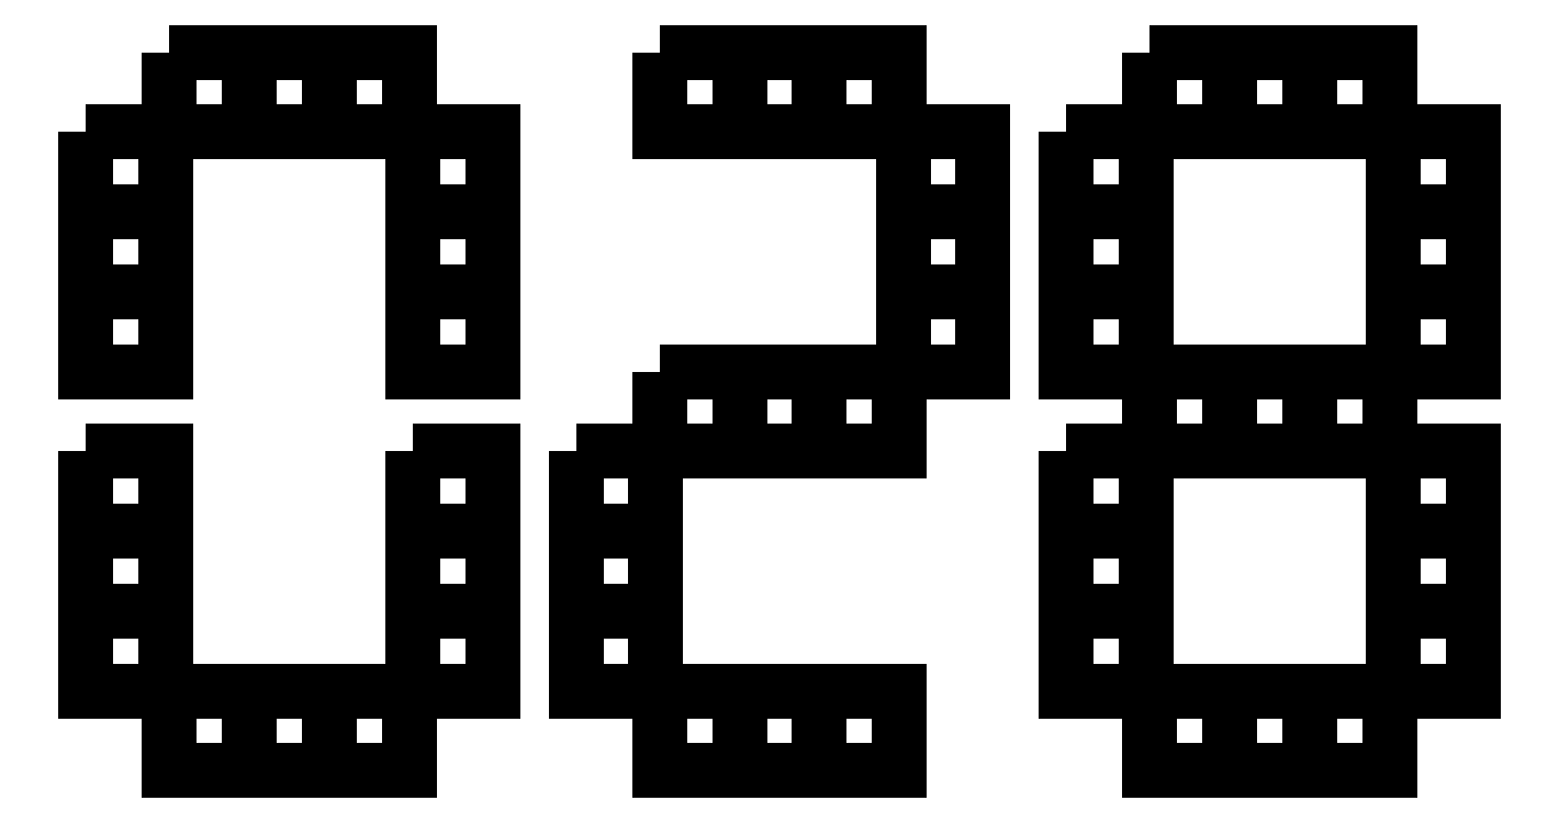
<metadata>
{"format":"dxf","ext":"dxf","renderer":"ezdxf+matplotlib","layout":"modelspace","background":"white","min_lineweight":24,"dpi":150}
</metadata>
<code>
0
SECTION
2
ENTITIES
0
LWPOLYLINE
8
Layer_1
90
12
70
1
10
31.5
20
283.5
30
0
10
41.99
20
283.5
30
0
10
52.49
20
283.5
30
0
10
62.99
20
283.5
30
0
10
62.99
20
273
30
0
10
62.99
20
262.5
30
0
10
62.99
20
252
30
0
10
52.49
20
252
30
0
10
41.99
20
252
30
0
10
31.5
20
252
30
0
10
31.5
20
262.5
30
0
10
31.5
20
273
30
0
0
LWPOLYLINE
8
Layer_1
90
12
70
1
10
62.99
20
283.5
30
0
10
73.49
20
283.5
30
0
10
83.99
20
283.5
30
0
10
94.49
20
283.5
30
0
10
94.49
20
273
30
0
10
94.49
20
262.5
30
0
10
94.49
20
252
30
0
10
83.99
20
252
30
0
10
73.49
20
252
30
0
10
62.99
20
252
30
0
10
62.99
20
262.5
30
0
10
62.99
20
273
30
0
0
LWPOLYLINE
8
Layer_1
90
12
70
1
10
94.49
20
283.5
30
0
10
105
20
283.5
30
0
10
115.5
20
283.5
30
0
10
126
20
283.5
30
0
10
126
20
273
30
0
10
126
20
262.5
30
0
10
126
20
252
30
0
10
115.5
20
252
30
0
10
105
20
252
30
0
10
94.49
20
252
30
0
10
94.49
20
262.5
30
0
10
94.49
20
273
30
0
0
LWPOLYLINE
8
Layer_1
90
12
70
1
10
-1.5
20
252
30
0
10
8.999
20
252
30
0
10
19.5
20
252
30
0
10
30
20
252
30
0
10
30
20
241.5
30
0
10
30
20
231
30
0
10
30
20
220.5
30
0
10
19.5
20
220.5
30
0
10
8.999
20
220.5
30
0
10
-1.5
20
220.5
30
0
10
-1.5
20
231
30
0
10
-1.5
20
241.5
30
0
0
LWPOLYLINE
8
Layer_1
90
12
70
1
10
127.5
20
252
30
0
10
138
20
252
30
0
10
148.5
20
252
30
0
10
159
20
252
30
0
10
159
20
241.5
30
0
10
159
20
231
30
0
10
159
20
220.5
30
0
10
148.5
20
220.5
30
0
10
138
20
220.5
30
0
10
127.5
20
220.5
30
0
10
127.5
20
231
30
0
10
127.5
20
241.5
30
0
0
LWPOLYLINE
8
Layer_1
90
12
70
1
10
-1.5
20
220.5
30
0
10
8.999
20
220.5
30
0
10
19.5
20
220.5
30
0
10
30
20
220.5
30
0
10
30
20
210
30
0
10
30
20
199.5
30
0
10
30
20
189
30
0
10
19.5
20
189
30
0
10
8.999
20
189
30
0
10
-1.5
20
189
30
0
10
-1.5
20
199.5
30
0
10
-1.5
20
210
30
0
0
LWPOLYLINE
8
Layer_1
90
12
70
1
10
127.5
20
220.5
30
0
10
138
20
220.5
30
0
10
148.5
20
220.5
30
0
10
159
20
220.5
30
0
10
159
20
210
30
0
10
159
20
199.5
30
0
10
159
20
189
30
0
10
148.5
20
189
30
0
10
138
20
189
30
0
10
127.5
20
189
30
0
10
127.5
20
199.5
30
0
10
127.5
20
210
30
0
0
LWPOLYLINE
8
Layer_1
90
12
70
1
10
-1.5
20
189
30
0
10
8.999
20
189
30
0
10
19.5
20
189
30
0
10
30
20
189
30
0
10
30
20
178.5
30
0
10
30
20
168
30
0
10
30
20
157.5
30
0
10
19.5
20
157.5
30
0
10
8.999
20
157.5
30
0
10
-1.5
20
157.5
30
0
10
-1.5
20
168
30
0
10
-1.5
20
178.5
30
0
0
LWPOLYLINE
8
Layer_1
90
12
70
1
10
127.5
20
189
30
0
10
138
20
189
30
0
10
148.5
20
189
30
0
10
159
20
189
30
0
10
159
20
178.5
30
0
10
159
20
168
30
0
10
159
20
157.5
30
0
10
148.5
20
157.5
30
0
10
138
20
157.5
30
0
10
127.5
20
157.5
30
0
10
127.5
20
168
30
0
10
127.5
20
178.5
30
0
0
LWPOLYLINE
8
Layer_1
90
12
70
1
10
-1.5
20
126
30
0
10
8.999
20
126
30
0
10
19.5
20
126
30
0
10
30
20
126
30
0
10
30
20
115.5
30
0
10
30
20
105
30
0
10
30
20
94.49
30
0
10
19.5
20
94.49
30
0
10
8.999
20
94.49
30
0
10
-1.5
20
94.49
30
0
10
-1.5
20
105
30
0
10
-1.5
20
115.5
30
0
0
LWPOLYLINE
8
Layer_1
90
12
70
1
10
127.5
20
126
30
0
10
138
20
126
30
0
10
148.5
20
126
30
0
10
159
20
126
30
0
10
159
20
115.5
30
0
10
159
20
105
30
0
10
159
20
94.49
30
0
10
148.5
20
94.49
30
0
10
138
20
94.49
30
0
10
127.5
20
94.49
30
0
10
127.5
20
105
30
0
10
127.5
20
115.5
30
0
0
LWPOLYLINE
8
Layer_1
90
12
70
1
10
-1.5
20
94.49
30
0
10
8.999
20
94.49
30
0
10
19.5
20
94.49
30
0
10
30
20
94.49
30
0
10
30
20
83.99
30
0
10
30
20
73.49
30
0
10
30
20
62.99
30
0
10
19.5
20
62.99
30
0
10
8.999
20
62.99
30
0
10
-1.5
20
62.99
30
0
10
-1.5
20
73.49
30
0
10
-1.5
20
83.99
30
0
0
LWPOLYLINE
8
Layer_1
90
12
70
1
10
127.5
20
94.49
30
0
10
138
20
94.49
30
0
10
148.5
20
94.49
30
0
10
159
20
94.49
30
0
10
159
20
83.99
30
0
10
159
20
73.49
30
0
10
159
20
62.99
30
0
10
148.5
20
62.99
30
0
10
138
20
62.99
30
0
10
127.5
20
62.99
30
0
10
127.5
20
73.49
30
0
10
127.5
20
83.99
30
0
0
LWPOLYLINE
8
Layer_1
90
12
70
1
10
-1.5
20
62.99
30
0
10
8.999
20
62.99
30
0
10
19.5
20
62.99
30
0
10
30
20
62.99
30
0
10
30
20
52.49
30
0
10
30
20
41.99
30
0
10
30
20
31.5
30
0
10
19.5
20
31.5
30
0
10
8.999
20
31.5
30
0
10
-1.5
20
31.5
30
0
10
-1.5
20
41.99
30
0
10
-1.5
20
52.49
30
0
0
LWPOLYLINE
8
Layer_1
90
12
70
1
10
127.5
20
62.99
30
0
10
138
20
62.99
30
0
10
148.5
20
62.99
30
0
10
159
20
62.99
30
0
10
159
20
52.49
30
0
10
159
20
41.99
30
0
10
159
20
31.5
30
0
10
148.5
20
31.5
30
0
10
138
20
31.5
30
0
10
127.5
20
31.5
30
0
10
127.5
20
41.99
30
0
10
127.5
20
52.49
30
0
0
LWPOLYLINE
8
Layer_1
90
12
70
1
10
31.5
20
31.5
30
0
10
41.99
20
31.5
30
0
10
52.49
20
31.5
30
0
10
62.99
20
31.5
30
0
10
62.99
20
21
30
0
10
62.99
20
10.5
30
0
10
62.99
20
-3e-06
30
0
10
52.49
20
-3e-06
30
0
10
41.99
20
-3e-06
30
0
10
31.5
20
-3e-06
30
0
10
31.5
20
10.5
30
0
10
31.5
20
21
30
0
0
LWPOLYLINE
8
Layer_1
90
12
70
1
10
62.99
20
31.5
30
0
10
73.49
20
31.5
30
0
10
83.99
20
31.5
30
0
10
94.49
20
31.5
30
0
10
94.49
20
21
30
0
10
94.49
20
10.5
30
0
10
94.49
20
-3e-06
30
0
10
83.99
20
-3e-06
30
0
10
73.49
20
-3e-06
30
0
10
62.99
20
-3e-06
30
0
10
62.99
20
10.5
30
0
10
62.99
20
21
30
0
0
LWPOLYLINE
8
Layer_1
90
12
70
1
10
94.49
20
31.5
30
0
10
105
20
31.5
30
0
10
115.5
20
31.5
30
0
10
126
20
31.5
30
0
10
126
20
21
30
0
10
126
20
10.5
30
0
10
126
20
-3e-06
30
0
10
115.5
20
-3e-06
30
0
10
105
20
-3e-06
30
0
10
94.49
20
-3e-06
30
0
10
94.49
20
10.5
30
0
10
94.49
20
21
30
0
0
LWPOLYLINE
8
Layer_1
90
12
70
1
10
224.9
20
283.5
30
0
10
235.4
20
283.5
30
0
10
245.9
20
283.5
30
0
10
256.4
20
283.5
30
0
10
256.4
20
273
30
0
10
256.4
20
262.5
30
0
10
256.4
20
252
30
0
10
245.9
20
252
30
0
10
235.4
20
252
30
0
10
224.9
20
252
30
0
10
224.9
20
262.5
30
0
10
224.9
20
273
30
0
0
LWPOLYLINE
8
Layer_1
90
12
70
1
10
256.4
20
283.5
30
0
10
266.9
20
283.5
30
0
10
277.4
20
283.5
30
0
10
287.9
20
283.5
30
0
10
287.9
20
273
30
0
10
287.9
20
262.5
30
0
10
287.9
20
252
30
0
10
277.4
20
252
30
0
10
266.9
20
252
30
0
10
256.4
20
252
30
0
10
256.4
20
262.5
30
0
10
256.4
20
273
30
0
0
LWPOLYLINE
8
Layer_1
90
12
70
1
10
287.9
20
283.5
30
0
10
298.4
20
283.5
30
0
10
308.9
20
283.5
30
0
10
319.4
20
283.5
30
0
10
319.4
20
273
30
0
10
319.4
20
262.5
30
0
10
319.4
20
252
30
0
10
308.9
20
252
30
0
10
298.4
20
252
30
0
10
287.9
20
252
30
0
10
287.9
20
262.5
30
0
10
287.9
20
273
30
0
0
LWPOLYLINE
8
Layer_1
90
12
70
1
10
320.9
20
252
30
0
10
331.4
20
252
30
0
10
341.9
20
252
30
0
10
352.4
20
252
30
0
10
352.4
20
241.5
30
0
10
352.4
20
231
30
0
10
352.4
20
220.5
30
0
10
341.9
20
220.5
30
0
10
331.4
20
220.5
30
0
10
320.9
20
220.5
30
0
10
320.9
20
231
30
0
10
320.9
20
241.5
30
0
0
LWPOLYLINE
8
Layer_1
90
12
70
1
10
320.9
20
220.5
30
0
10
331.4
20
220.5
30
0
10
341.9
20
220.5
30
0
10
352.4
20
220.5
30
0
10
352.4
20
210
30
0
10
352.4
20
199.5
30
0
10
352.4
20
189
30
0
10
341.9
20
189
30
0
10
331.4
20
189
30
0
10
320.9
20
189
30
0
10
320.9
20
199.5
30
0
10
320.9
20
210
30
0
0
LWPOLYLINE
8
Layer_1
90
12
70
1
10
320.9
20
189
30
0
10
331.4
20
189
30
0
10
341.9
20
189
30
0
10
352.4
20
189
30
0
10
352.4
20
178.5
30
0
10
352.4
20
168
30
0
10
352.4
20
157.5
30
0
10
341.9
20
157.5
30
0
10
331.4
20
157.5
30
0
10
320.9
20
157.5
30
0
10
320.9
20
168
30
0
10
320.9
20
178.5
30
0
0
LWPOLYLINE
8
Layer_1
90
12
70
1
10
224.9
20
157.5
30
0
10
235.4
20
157.5
30
0
10
245.9
20
157.5
30
0
10
256.4
20
157.5
30
0
10
256.4
20
147
30
0
10
256.4
20
136.5
30
0
10
256.4
20
126
30
0
10
245.9
20
126
30
0
10
235.4
20
126
30
0
10
224.9
20
126
30
0
10
224.9
20
136.5
30
0
10
224.9
20
147
30
0
0
LWPOLYLINE
8
Layer_1
90
12
70
1
10
256.4
20
157.5
30
0
10
266.9
20
157.5
30
0
10
277.4
20
157.5
30
0
10
287.9
20
157.5
30
0
10
287.9
20
147
30
0
10
287.9
20
136.5
30
0
10
287.9
20
126
30
0
10
277.4
20
126
30
0
10
266.9
20
126
30
0
10
256.4
20
126
30
0
10
256.4
20
136.5
30
0
10
256.4
20
147
30
0
0
LWPOLYLINE
8
Layer_1
90
12
70
1
10
287.9
20
157.5
30
0
10
298.4
20
157.5
30
0
10
308.9
20
157.5
30
0
10
319.4
20
157.5
30
0
10
319.4
20
147
30
0
10
319.4
20
136.5
30
0
10
319.4
20
126
30
0
10
308.9
20
126
30
0
10
298.4
20
126
30
0
10
287.9
20
126
30
0
10
287.9
20
136.5
30
0
10
287.9
20
147
30
0
0
LWPOLYLINE
8
Layer_1
90
12
70
1
10
191.9
20
126
30
0
10
202.4
20
126
30
0
10
212.9
20
126
30
0
10
223.4
20
126
30
0
10
223.4
20
115.5
30
0
10
223.4
20
105
30
0
10
223.4
20
94.49
30
0
10
212.9
20
94.49
30
0
10
202.4
20
94.49
30
0
10
191.9
20
94.49
30
0
10
191.9
20
105
30
0
10
191.9
20
115.5
30
0
0
LWPOLYLINE
8
Layer_1
90
12
70
1
10
191.9
20
94.49
30
0
10
202.4
20
94.49
30
0
10
212.9
20
94.49
30
0
10
223.4
20
94.49
30
0
10
223.4
20
83.99
30
0
10
223.4
20
73.49
30
0
10
223.4
20
62.99
30
0
10
212.9
20
62.99
30
0
10
202.4
20
62.99
30
0
10
191.9
20
62.99
30
0
10
191.9
20
73.49
30
0
10
191.9
20
83.99
30
0
0
LWPOLYLINE
8
Layer_1
90
12
70
1
10
191.9
20
62.99
30
0
10
202.4
20
62.99
30
0
10
212.9
20
62.99
30
0
10
223.4
20
62.99
30
0
10
223.4
20
52.49
30
0
10
223.4
20
41.99
30
0
10
223.4
20
31.5
30
0
10
212.9
20
31.5
30
0
10
202.4
20
31.5
30
0
10
191.9
20
31.5
30
0
10
191.9
20
41.99
30
0
10
191.9
20
52.49
30
0
0
LWPOLYLINE
8
Layer_1
90
12
70
1
10
224.9
20
31.5
30
0
10
235.4
20
31.5
30
0
10
245.9
20
31.5
30
0
10
256.4
20
31.5
30
0
10
256.4
20
21
30
0
10
256.4
20
10.5
30
0
10
256.4
20
-3e-06
30
0
10
245.9
20
-3e-06
30
0
10
235.4
20
-3e-06
30
0
10
224.9
20
-3e-06
30
0
10
224.9
20
10.5
30
0
10
224.9
20
21
30
0
0
LWPOLYLINE
8
Layer_1
90
12
70
1
10
256.4
20
31.5
30
0
10
266.9
20
31.5
30
0
10
277.4
20
31.5
30
0
10
287.9
20
31.5
30
0
10
287.9
20
21
30
0
10
287.9
20
10.5
30
0
10
287.9
20
-3e-06
30
0
10
277.4
20
-3e-06
30
0
10
266.9
20
-3e-06
30
0
10
256.4
20
-3e-06
30
0
10
256.4
20
10.5
30
0
10
256.4
20
21
30
0
0
LWPOLYLINE
8
Layer_1
90
12
70
1
10
287.9
20
31.5
30
0
10
298.4
20
31.5
30
0
10
308.9
20
31.5
30
0
10
319.4
20
31.5
30
0
10
319.4
20
21
30
0
10
319.4
20
10.5
30
0
10
319.4
20
-3e-06
30
0
10
308.9
20
-3e-06
30
0
10
298.4
20
-3e-06
30
0
10
287.9
20
-3e-06
30
0
10
287.9
20
10.5
30
0
10
287.9
20
21
30
0
0
LWPOLYLINE
8
Layer_1
90
12
70
1
10
418.3
20
283.5
30
0
10
428.8
20
283.5
30
0
10
439.3
20
283.5
30
0
10
449.8
20
283.5
30
0
10
449.8
20
273
30
0
10
449.8
20
262.5
30
0
10
449.8
20
252
30
0
10
439.3
20
252
30
0
10
428.8
20
252
30
0
10
418.3
20
252
30
0
10
418.3
20
262.5
30
0
10
418.3
20
273
30
0
0
LWPOLYLINE
8
Layer_1
90
12
70
1
10
449.8
20
283.5
30
0
10
460.3
20
283.5
30
0
10
470.8
20
283.5
30
0
10
481.3
20
283.5
30
0
10
481.3
20
273
30
0
10
481.3
20
262.5
30
0
10
481.3
20
252
30
0
10
470.8
20
252
30
0
10
460.3
20
252
30
0
10
449.8
20
252
30
0
10
449.8
20
262.5
30
0
10
449.8
20
273
30
0
0
LWPOLYLINE
8
Layer_1
90
12
70
1
10
481.3
20
283.5
30
0
10
491.8
20
283.5
30
0
10
502.3
20
283.5
30
0
10
512.8
20
283.5
30
0
10
512.8
20
273
30
0
10
512.8
20
262.5
30
0
10
512.8
20
252
30
0
10
502.3
20
252
30
0
10
491.8
20
252
30
0
10
481.3
20
252
30
0
10
481.3
20
262.5
30
0
10
481.3
20
273
30
0
0
LWPOLYLINE
8
Layer_1
90
12
70
1
10
385.3
20
252
30
0
10
395.8
20
252
30
0
10
406.3
20
252
30
0
10
416.8
20
252
30
0
10
416.8
20
241.5
30
0
10
416.8
20
231
30
0
10
416.8
20
220.5
30
0
10
406.3
20
220.5
30
0
10
395.8
20
220.5
30
0
10
385.3
20
220.5
30
0
10
385.3
20
231
30
0
10
385.3
20
241.5
30
0
0
LWPOLYLINE
8
Layer_1
90
12
70
1
10
514.3
20
252
30
0
10
524.8
20
252
30
0
10
535.3
20
252
30
0
10
545.8
20
252
30
0
10
545.8
20
241.5
30
0
10
545.8
20
231
30
0
10
545.8
20
220.5
30
0
10
535.3
20
220.5
30
0
10
524.8
20
220.5
30
0
10
514.3
20
220.5
30
0
10
514.3
20
231
30
0
10
514.3
20
241.5
30
0
0
LWPOLYLINE
8
Layer_1
90
12
70
1
10
385.3
20
220.5
30
0
10
395.8
20
220.5
30
0
10
406.3
20
220.5
30
0
10
416.8
20
220.5
30
0
10
416.8
20
210
30
0
10
416.8
20
199.5
30
0
10
416.8
20
189
30
0
10
406.3
20
189
30
0
10
395.8
20
189
30
0
10
385.3
20
189
30
0
10
385.3
20
199.5
30
0
10
385.3
20
210
30
0
0
LWPOLYLINE
8
Layer_1
90
12
70
1
10
514.3
20
220.5
30
0
10
524.8
20
220.5
30
0
10
535.3
20
220.5
30
0
10
545.8
20
220.5
30
0
10
545.8
20
210
30
0
10
545.8
20
199.5
30
0
10
545.8
20
189
30
0
10
535.3
20
189
30
0
10
524.8
20
189
30
0
10
514.3
20
189
30
0
10
514.3
20
199.5
30
0
10
514.3
20
210
30
0
0
LWPOLYLINE
8
Layer_1
90
12
70
1
10
385.3
20
189
30
0
10
395.8
20
189
30
0
10
406.3
20
189
30
0
10
416.8
20
189
30
0
10
416.8
20
178.5
30
0
10
416.8
20
168
30
0
10
416.8
20
157.5
30
0
10
406.3
20
157.5
30
0
10
395.8
20
157.5
30
0
10
385.3
20
157.5
30
0
10
385.3
20
168
30
0
10
385.3
20
178.5
30
0
0
LWPOLYLINE
8
Layer_1
90
12
70
1
10
514.3
20
189
30
0
10
524.8
20
189
30
0
10
535.3
20
189
30
0
10
545.8
20
189
30
0
10
545.8
20
178.5
30
0
10
545.8
20
168
30
0
10
545.8
20
157.5
30
0
10
535.3
20
157.5
30
0
10
524.8
20
157.5
30
0
10
514.3
20
157.5
30
0
10
514.3
20
168
30
0
10
514.3
20
178.5
30
0
0
LWPOLYLINE
8
Layer_1
90
12
70
1
10
418.3
20
157.5
30
0
10
428.8
20
157.5
30
0
10
439.3
20
157.5
30
0
10
449.8
20
157.5
30
0
10
449.8
20
147
30
0
10
449.8
20
136.5
30
0
10
449.8
20
126
30
0
10
439.3
20
126
30
0
10
428.8
20
126
30
0
10
418.3
20
126
30
0
10
418.3
20
136.5
30
0
10
418.3
20
147
30
0
0
LWPOLYLINE
8
Layer_1
90
12
70
1
10
449.8
20
157.5
30
0
10
460.3
20
157.5
30
0
10
470.8
20
157.5
30
0
10
481.3
20
157.5
30
0
10
481.3
20
147
30
0
10
481.3
20
136.5
30
0
10
481.3
20
126
30
0
10
470.8
20
126
30
0
10
460.3
20
126
30
0
10
449.8
20
126
30
0
10
449.8
20
136.5
30
0
10
449.8
20
147
30
0
0
LWPOLYLINE
8
Layer_1
90
12
70
1
10
481.3
20
157.5
30
0
10
491.8
20
157.5
30
0
10
502.3
20
157.5
30
0
10
512.8
20
157.5
30
0
10
512.8
20
147
30
0
10
512.8
20
136.5
30
0
10
512.8
20
126
30
0
10
502.3
20
126
30
0
10
491.8
20
126
30
0
10
481.3
20
126
30
0
10
481.3
20
136.5
30
0
10
481.3
20
147
30
0
0
LWPOLYLINE
8
Layer_1
90
12
70
1
10
385.3
20
126
30
0
10
395.8
20
126
30
0
10
406.3
20
126
30
0
10
416.8
20
126
30
0
10
416.8
20
115.5
30
0
10
416.8
20
105
30
0
10
416.8
20
94.49
30
0
10
406.3
20
94.49
30
0
10
395.8
20
94.49
30
0
10
385.3
20
94.49
30
0
10
385.3
20
105
30
0
10
385.3
20
115.5
30
0
0
LWPOLYLINE
8
Layer_1
90
12
70
1
10
514.3
20
126
30
0
10
524.8
20
126
30
0
10
535.3
20
126
30
0
10
545.8
20
126
30
0
10
545.8
20
115.5
30
0
10
545.8
20
105
30
0
10
545.8
20
94.49
30
0
10
535.3
20
94.49
30
0
10
524.8
20
94.49
30
0
10
514.3
20
94.49
30
0
10
514.3
20
105
30
0
10
514.3
20
115.5
30
0
0
LWPOLYLINE
8
Layer_1
90
12
70
1
10
385.3
20
94.49
30
0
10
395.8
20
94.49
30
0
10
406.3
20
94.49
30
0
10
416.8
20
94.49
30
0
10
416.8
20
83.99
30
0
10
416.8
20
73.49
30
0
10
416.8
20
62.99
30
0
10
406.3
20
62.99
30
0
10
395.8
20
62.99
30
0
10
385.3
20
62.99
30
0
10
385.3
20
73.49
30
0
10
385.3
20
83.99
30
0
0
LWPOLYLINE
8
Layer_1
90
12
70
1
10
514.3
20
94.49
30
0
10
524.8
20
94.49
30
0
10
535.3
20
94.49
30
0
10
545.8
20
94.49
30
0
10
545.8
20
83.99
30
0
10
545.8
20
73.49
30
0
10
545.8
20
62.99
30
0
10
535.3
20
62.99
30
0
10
524.8
20
62.99
30
0
10
514.3
20
62.99
30
0
10
514.3
20
73.49
30
0
10
514.3
20
83.99
30
0
0
LWPOLYLINE
8
Layer_1
90
12
70
1
10
385.3
20
62.99
30
0
10
395.8
20
62.99
30
0
10
406.3
20
62.99
30
0
10
416.8
20
62.99
30
0
10
416.8
20
52.49
30
0
10
416.8
20
41.99
30
0
10
416.8
20
31.5
30
0
10
406.3
20
31.5
30
0
10
395.8
20
31.5
30
0
10
385.3
20
31.5
30
0
10
385.3
20
41.99
30
0
10
385.3
20
52.49
30
0
0
LWPOLYLINE
8
Layer_1
90
12
70
1
10
514.3
20
62.99
30
0
10
524.8
20
62.99
30
0
10
535.3
20
62.99
30
0
10
545.8
20
62.99
30
0
10
545.8
20
52.49
30
0
10
545.8
20
41.99
30
0
10
545.8
20
31.5
30
0
10
535.3
20
31.5
30
0
10
524.8
20
31.5
30
0
10
514.3
20
31.5
30
0
10
514.3
20
41.99
30
0
10
514.3
20
52.49
30
0
0
LWPOLYLINE
8
Layer_1
90
12
70
1
10
418.3
20
31.5
30
0
10
428.8
20
31.5
30
0
10
439.3
20
31.5
30
0
10
449.8
20
31.5
30
0
10
449.8
20
21
30
0
10
449.8
20
10.5
30
0
10
449.8
20
-3e-06
30
0
10
439.3
20
-3e-06
30
0
10
428.8
20
-3e-06
30
0
10
418.3
20
-3e-06
30
0
10
418.3
20
10.5
30
0
10
418.3
20
21
30
0
0
LWPOLYLINE
8
Layer_1
90
12
70
1
10
449.8
20
31.5
30
0
10
460.3
20
31.5
30
0
10
470.8
20
31.5
30
0
10
481.3
20
31.5
30
0
10
481.3
20
21
30
0
10
481.3
20
10.5
30
0
10
481.3
20
-3e-06
30
0
10
470.8
20
-3e-06
30
0
10
460.3
20
-3e-06
30
0
10
449.8
20
-3e-06
30
0
10
449.8
20
10.5
30
0
10
449.8
20
21
30
0
0
LWPOLYLINE
8
Layer_1
90
12
70
1
10
481.3
20
31.5
30
0
10
491.8
20
31.5
30
0
10
502.3
20
31.5
30
0
10
512.8
20
31.5
30
0
10
512.8
20
21
30
0
10
512.8
20
10.5
30
0
10
512.8
20
-3e-06
30
0
10
502.3
20
-3e-06
30
0
10
491.8
20
-3e-06
30
0
10
481.3
20
-3e-06
30
0
10
481.3
20
10.5
30
0
10
481.3
20
21
30
0
0
ENDSEC
0
EOF

</code>
